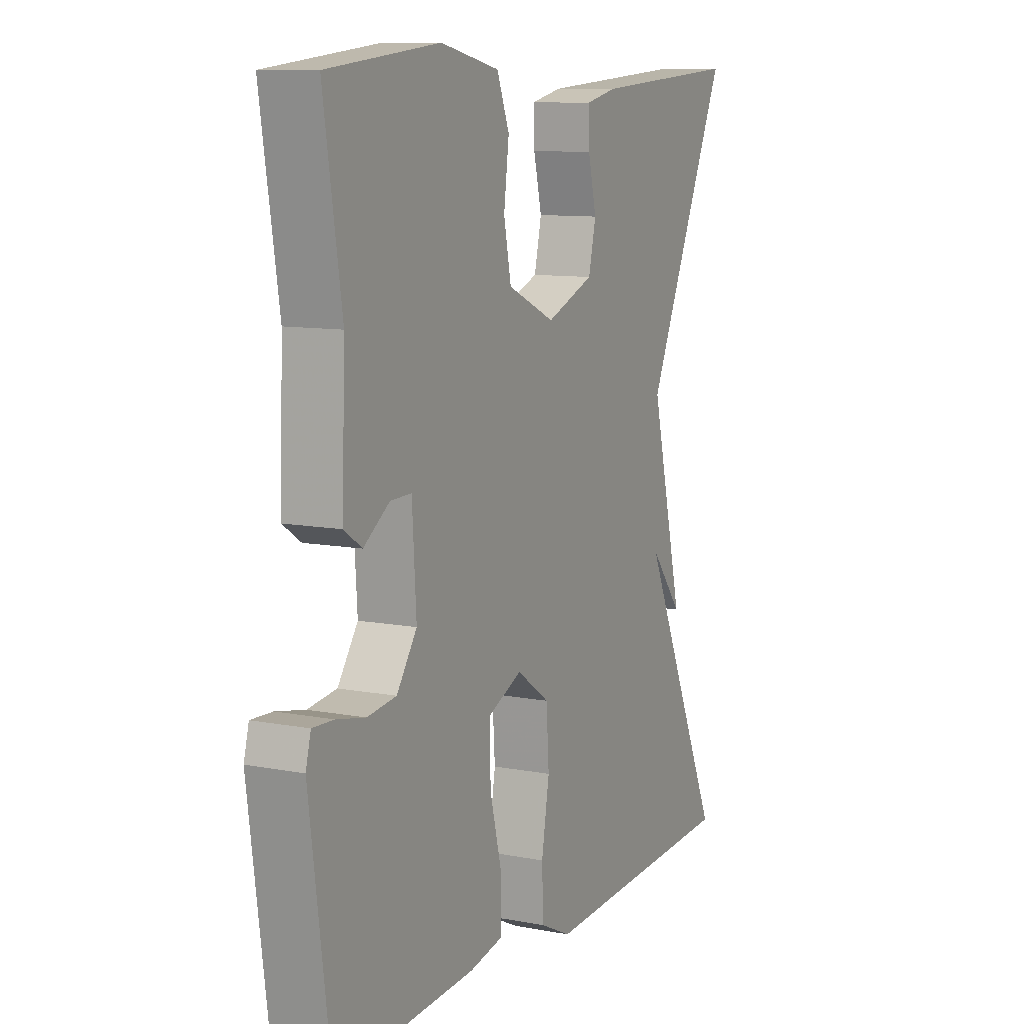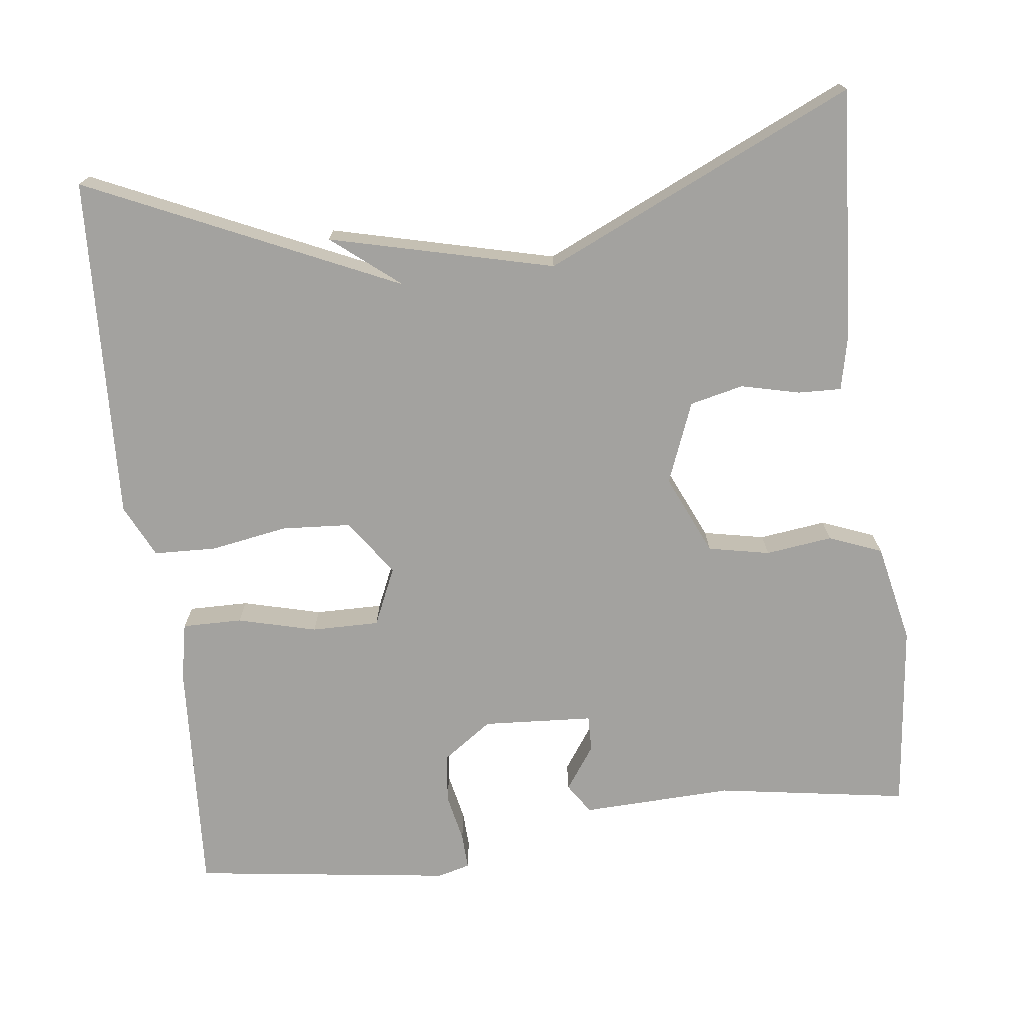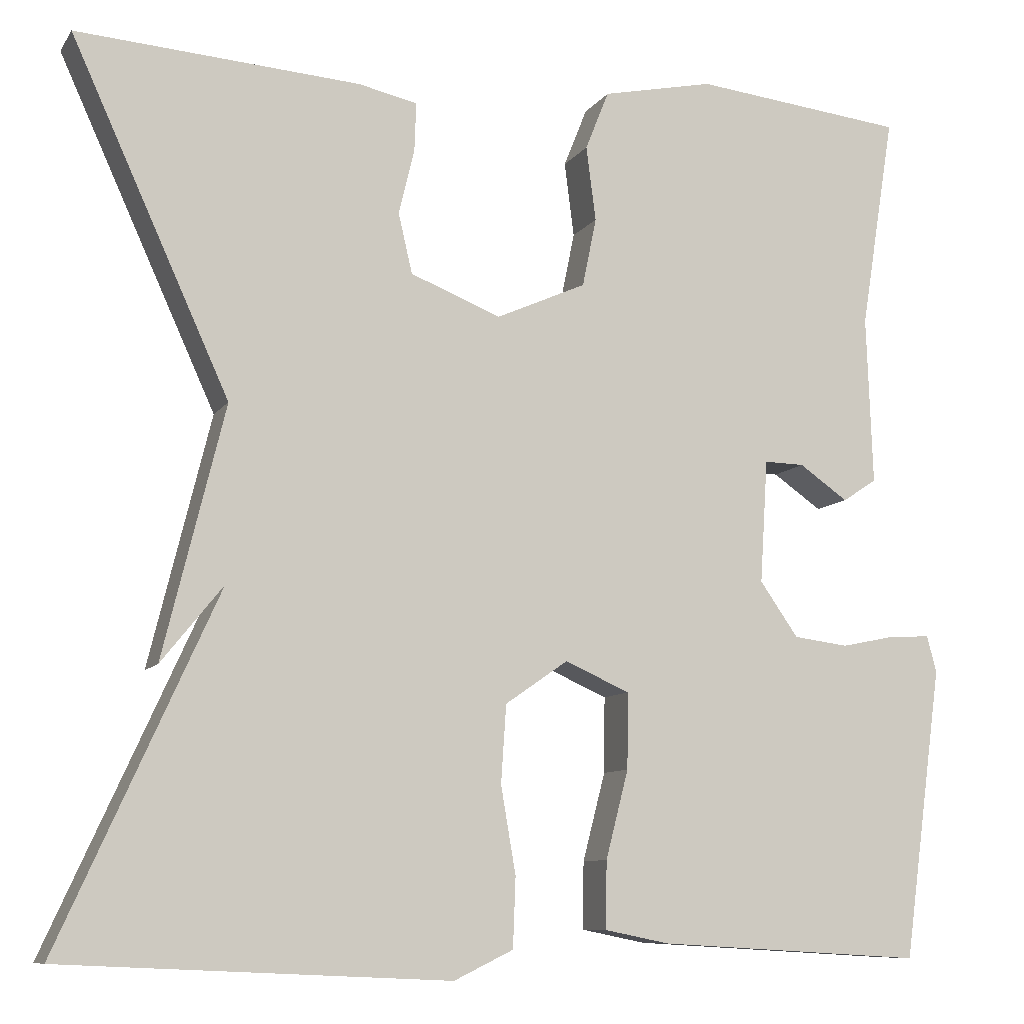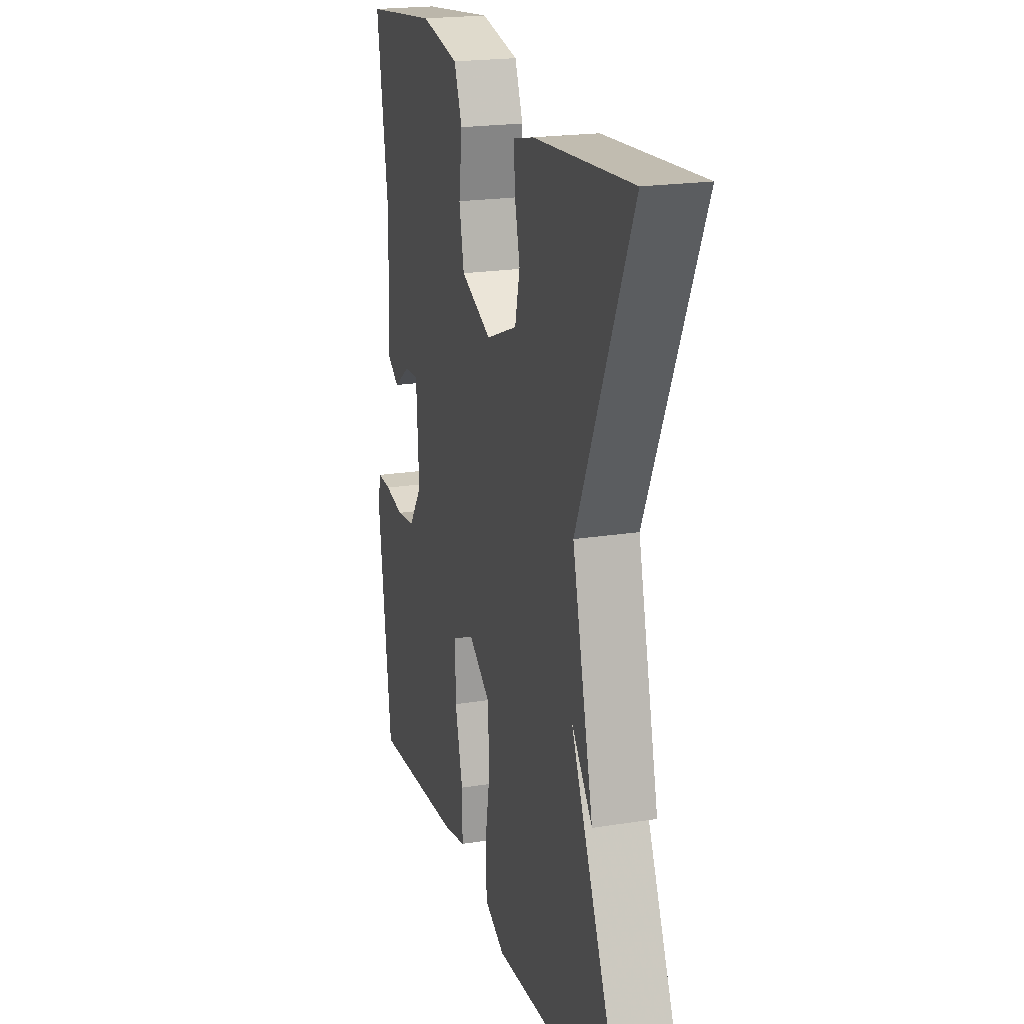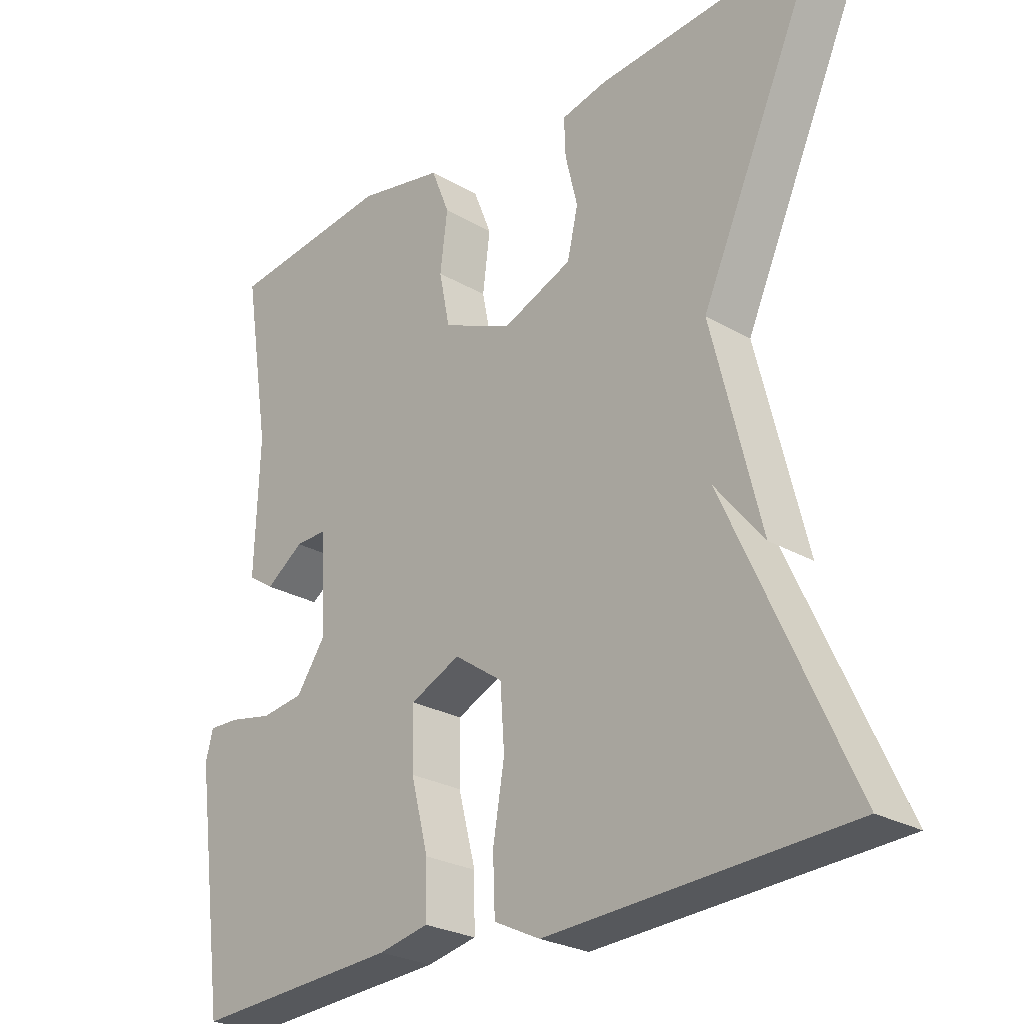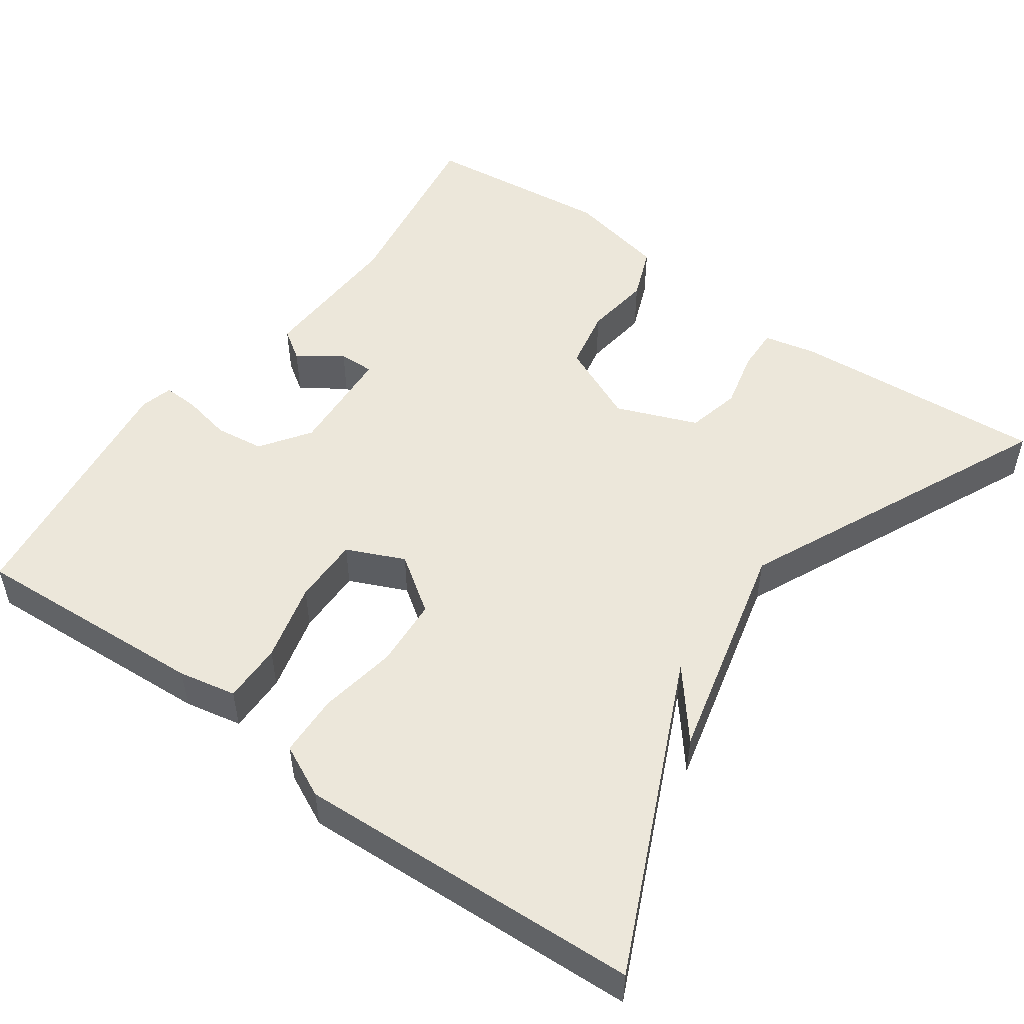
<metadata>
{"format":"obj","ext":"obj","renderer":"f3d","projection":"perspective","resolution":1024,"background":"white","views":[{"elev":10.1,"azim":116.1,"up":"+Z"},{"elev":-72.6,"azim":-83.0,"up":"+Y"},{"elev":-9.1,"azim":-19.9,"up":"+Z"},{"elev":20.5,"azim":-106.2,"up":"+Z"},{"elev":-26.0,"azim":-132.6,"up":"+Z"},{"elev":51.2,"azim":-144.3,"up":"+Y"}]}
</metadata>
<code>
v -0.5 0.07 0.5
v -0.174 0.07 0.477
v -0.106 0.07 0.462
v -0.108 0.07 0.406
v -0.126 0.07 0.331
v -0.11 0.07 0.262
v -0.006 0.07 0.221
v 0.097 0.07 0.267
v 0.113 0.07 0.346
v 0.102 0.07 0.432
v 0.129 0.07 0.5
v 0.257 0.07 0.527
v 0.5 0.07 0.5
v 0.461 0.07 0.254
v 0.468 0.07 0.06
v 0.429 0.07 0.034
v 0.373 0.07 0.073
v 0.327 0.07 0.074
v 0.318 0.07 -0.068
v 0.362 0.07 -0.131
v 0.425 0.07 -0.139
v 0.488 0.07 -0.126
v 0.534 0.07 -0.124
v 0.545 0.07 -0.166
v 0.5 0.07 -0.5
v 0.195 0.07 -0.482
v 0.121 0.07 -0.467
v 0.122 0.07 -0.39
v 0.148 0.07 -0.289
v 0.149 0.07 -0.202
v 0.075 0.07 -0.169
v 0.003 0.07 -0.219
v -0.003 0.07 -0.308
v 0.014 0.07 -0.408
v 0.011 0.07 -0.488
v -0.057 0.07 -0.521
v -0.5 0.07 -0.5
v -0.318 0.07 -0.1
v -0.389 0.07 -0.188
v -0.318 0.07 0.1
v -0.5 0 0.5
v -0.174 0 0.477
v -0.106 0 0.462
v -0.108 0 0.406
v -0.126 0 0.331
v -0.11 0 0.262
v -0.006 0 0.221
v 0.097 0 0.267
v 0.113 0 0.346
v 0.102 0 0.432
v 0.129 0 0.5
v 0.257 0 0.527
v 0.5 0 0.5
v 0.461 0 0.254
v 0.468 0 0.06
v 0.429 0 0.034
v 0.373 0 0.073
v 0.327 0 0.074
v 0.318 0 -0.068
v 0.362 0 -0.131
v 0.425 0 -0.139
v 0.488 0 -0.126
v 0.534 0 -0.124
v 0.545 0 -0.166
v 0.5 0 -0.5
v 0.195 0 -0.482
v 0.121 0 -0.467
v 0.122 0 -0.39
v 0.148 0 -0.289
v 0.149 0 -0.202
v 0.075 0 -0.169
v 0.003 0 -0.219
v -0.003 0 -0.308
v 0.014 0 -0.408
v 0.011 0 -0.488
v -0.057 0 -0.521
v -0.5 0 -0.5
v -0.318 0 -0.1
v -0.389 0 -0.188
v -0.318 0 0.1
f 38 39 40
f 36 37 38
f 35 36 38
f 34 35 38
f 33 34 38
f 32 33 38 40
f 31 32 40 1
f 27 28 29
f 26 27 29
f 25 26 29
f 24 25 29
f 23 24 29
f 22 23 29
f 21 22 29
f 20 21 29 30
f 30 31 1
f 20 30 1
f 19 20 1
f 14 15 16 17
f 14 17 18
f 13 14 18
f 12 13 18
f 11 12 18
f 10 11 18
f 9 10 18
f 8 9 18 19
f 3 4 5
f 2 3 5
f 1 2 5
f 1 5 6
f 19 1 6
f 7 8 19
f 6 7 19
f 80 79 78
f 78 77 76
f 78 76 75
f 78 75 74
f 78 74 73
f 80 78 73 72
f 41 80 72 71
f 69 68 67
f 69 67 66
f 69 66 65
f 69 65 64
f 69 64 63
f 69 63 62
f 69 62 61
f 70 69 61 60
f 41 71 70
f 41 70 60
f 41 60 59
f 57 56 55 54
f 58 57 54
f 58 54 53
f 58 53 52
f 58 52 51
f 58 51 50
f 58 50 49
f 59 58 49 48
f 45 44 43
f 45 43 42
f 45 42 41
f 46 45 41
f 46 41 59
f 59 48 47
f 59 47 46
f 1 41 42 2
f 2 42 43 3
f 3 43 44 4
f 4 44 45 5
f 5 45 46 6
f 6 46 47 7
f 7 47 48 8
f 8 48 49 9
f 9 49 50 10
f 10 50 51 11
f 11 51 52 12
f 12 52 53 13
f 13 53 54 14
f 14 54 55 15
f 15 55 56 16
f 16 56 57 17
f 17 57 58 18
f 18 58 59 19
f 19 59 60 20
f 20 60 61 21
f 21 61 62 22
f 22 62 63 23
f 23 63 64 24
f 24 64 65 25
f 25 65 66 26
f 26 66 67 27
f 27 67 68 28
f 28 68 69 29
f 29 69 70 30
f 30 70 71 31
f 31 71 72 32
f 32 72 73 33
f 33 73 74 34
f 34 74 75 35
f 35 75 76 36
f 36 76 77 37
f 37 77 78 38
f 38 78 79 39
f 39 79 80 40
f 40 80 41 1

</code>
